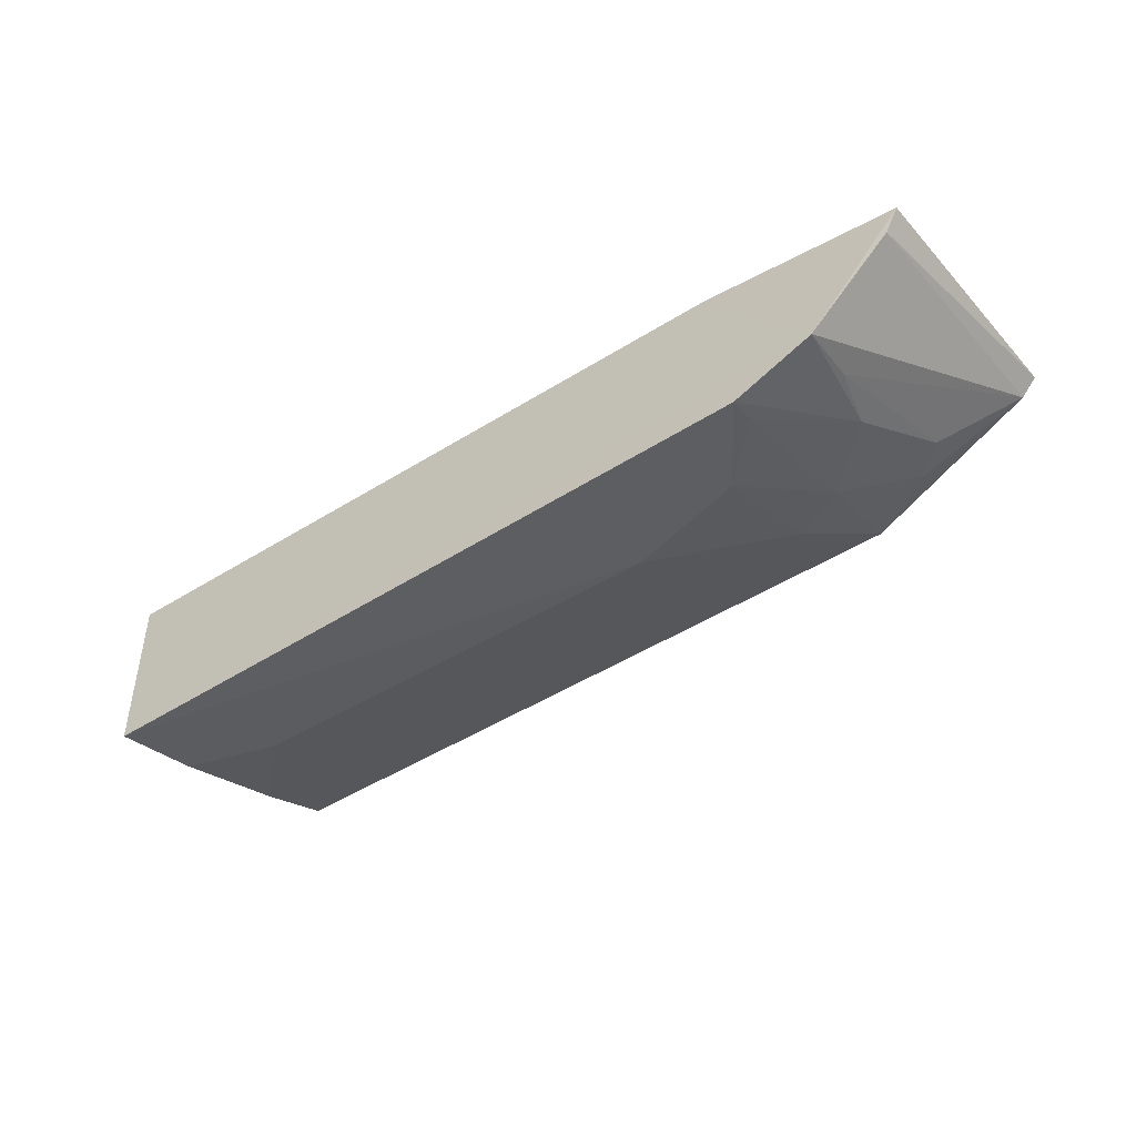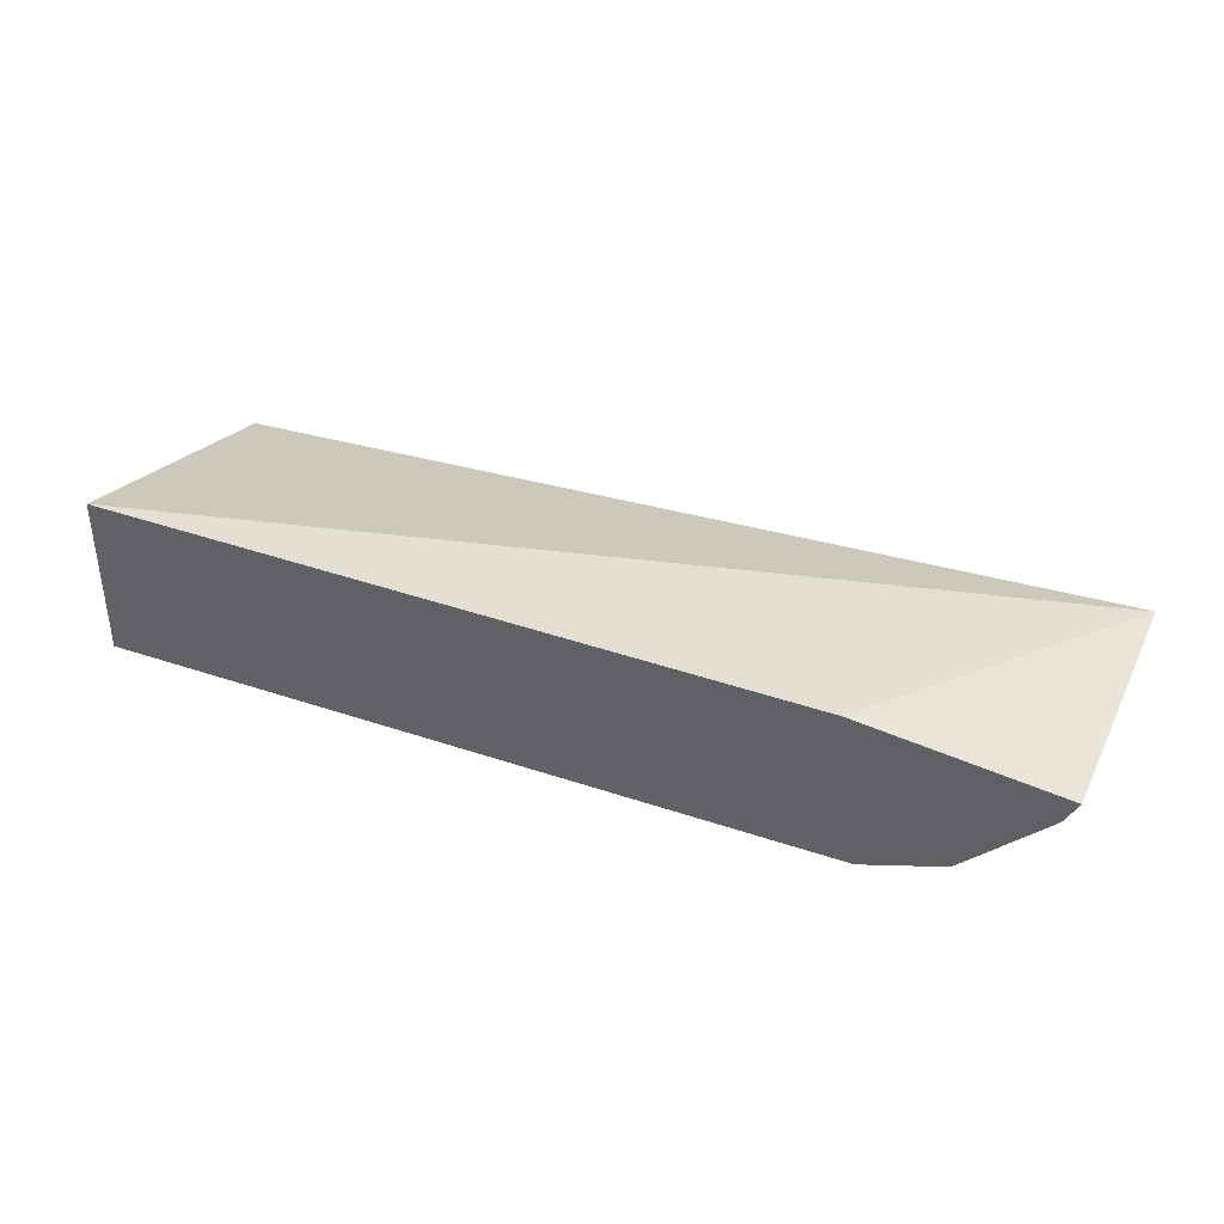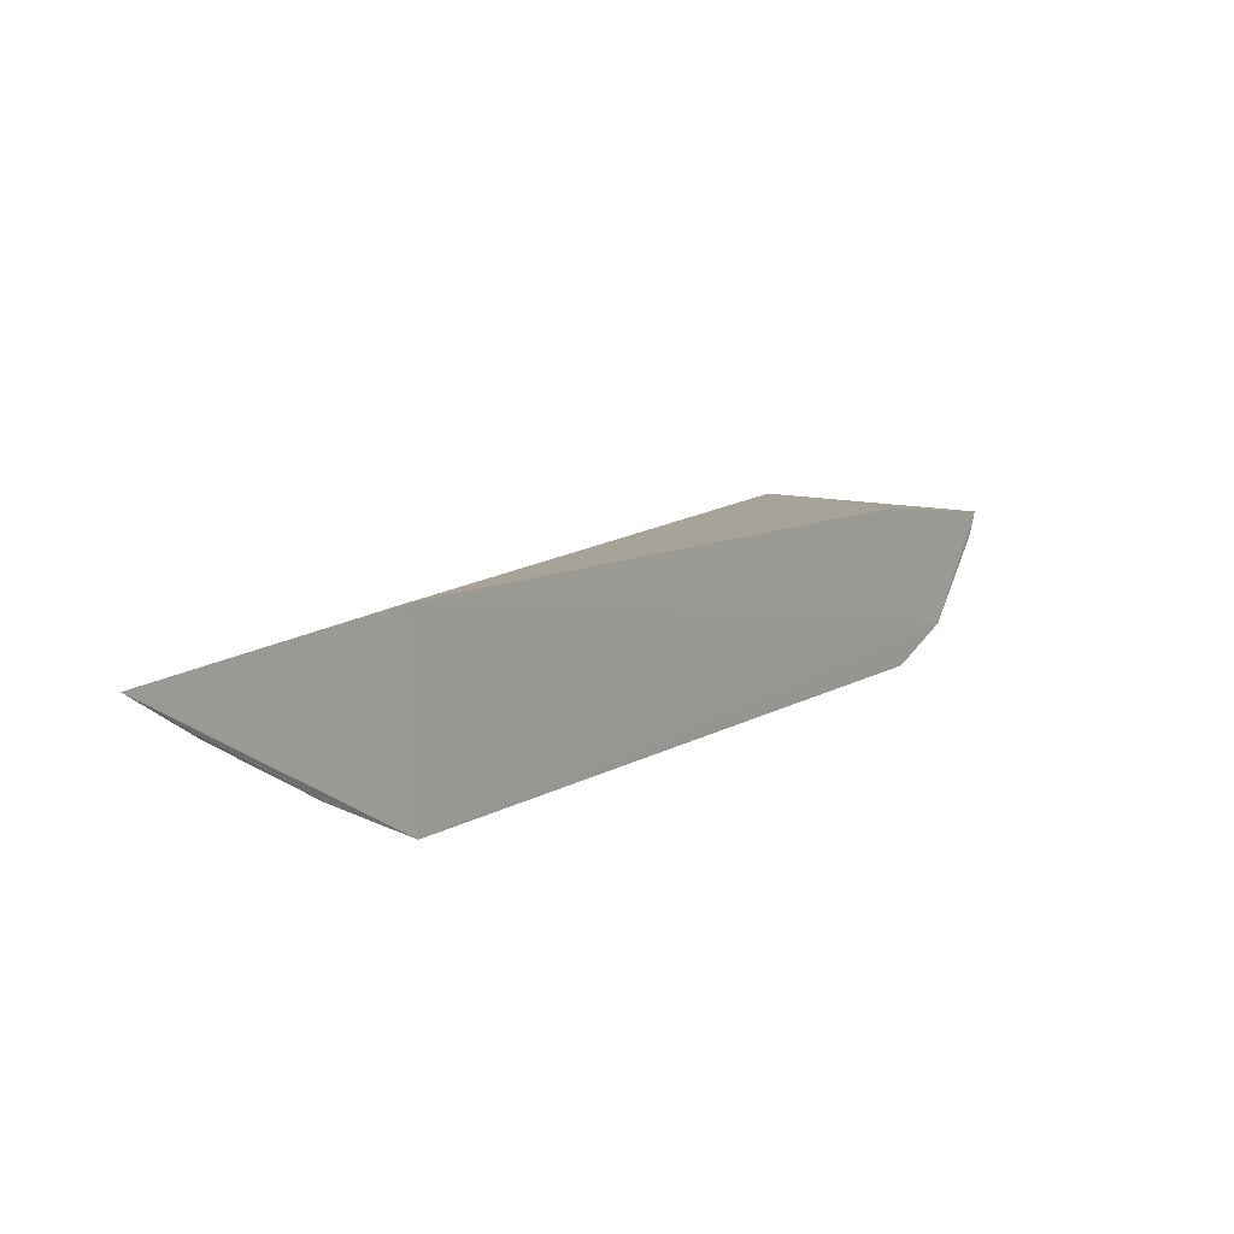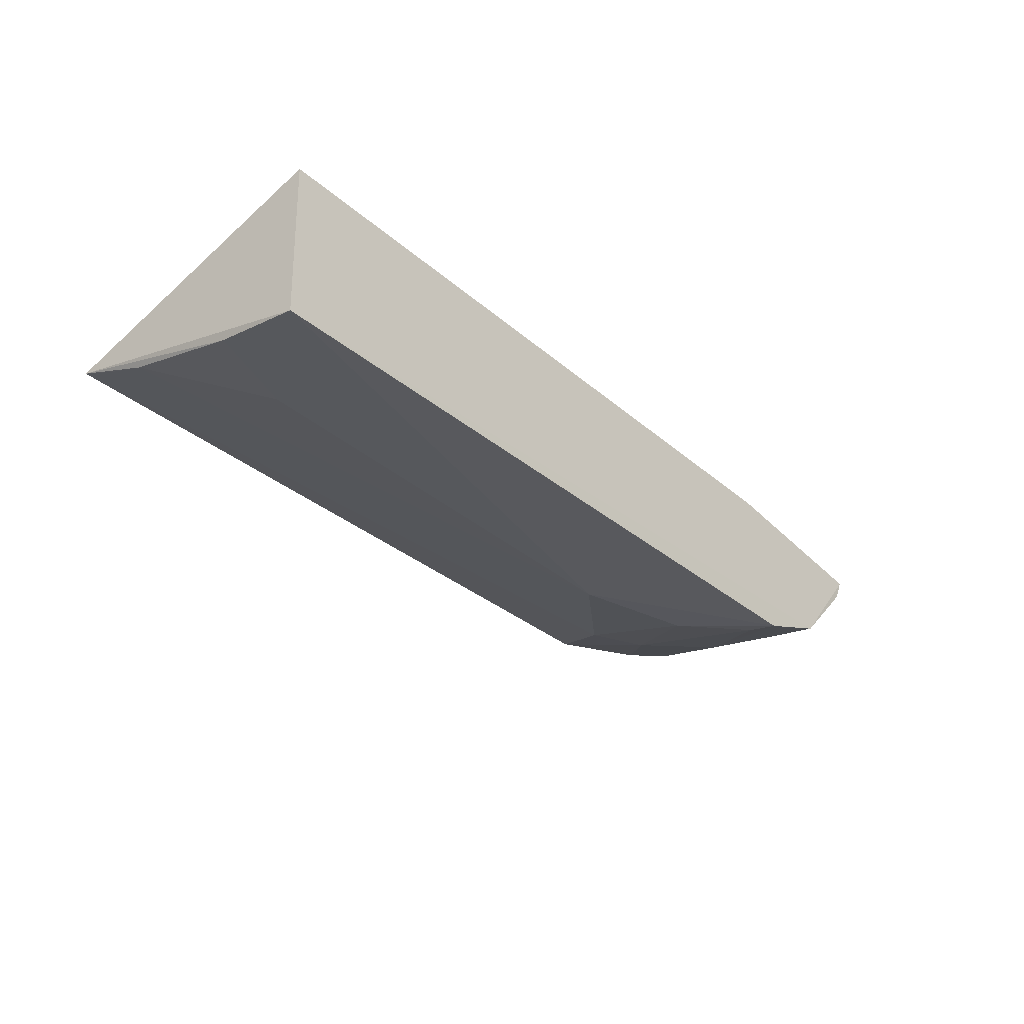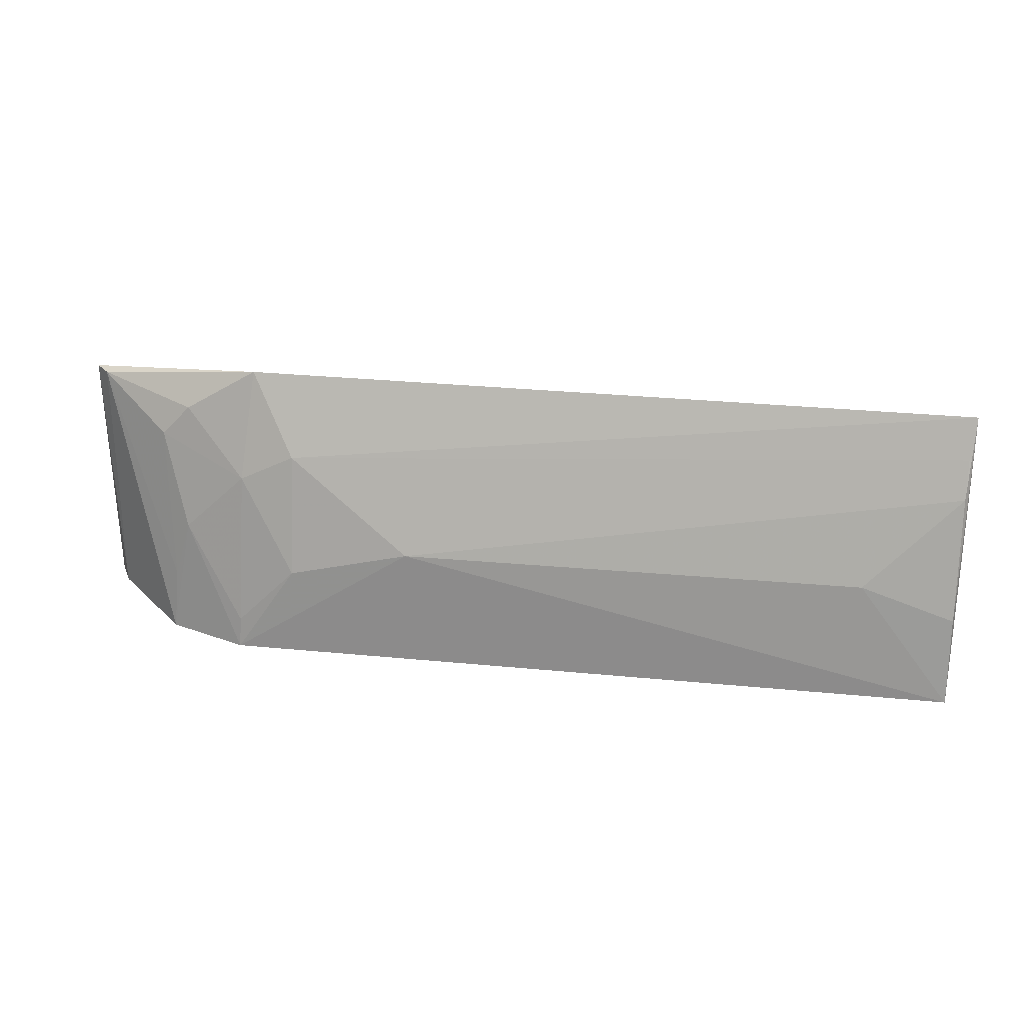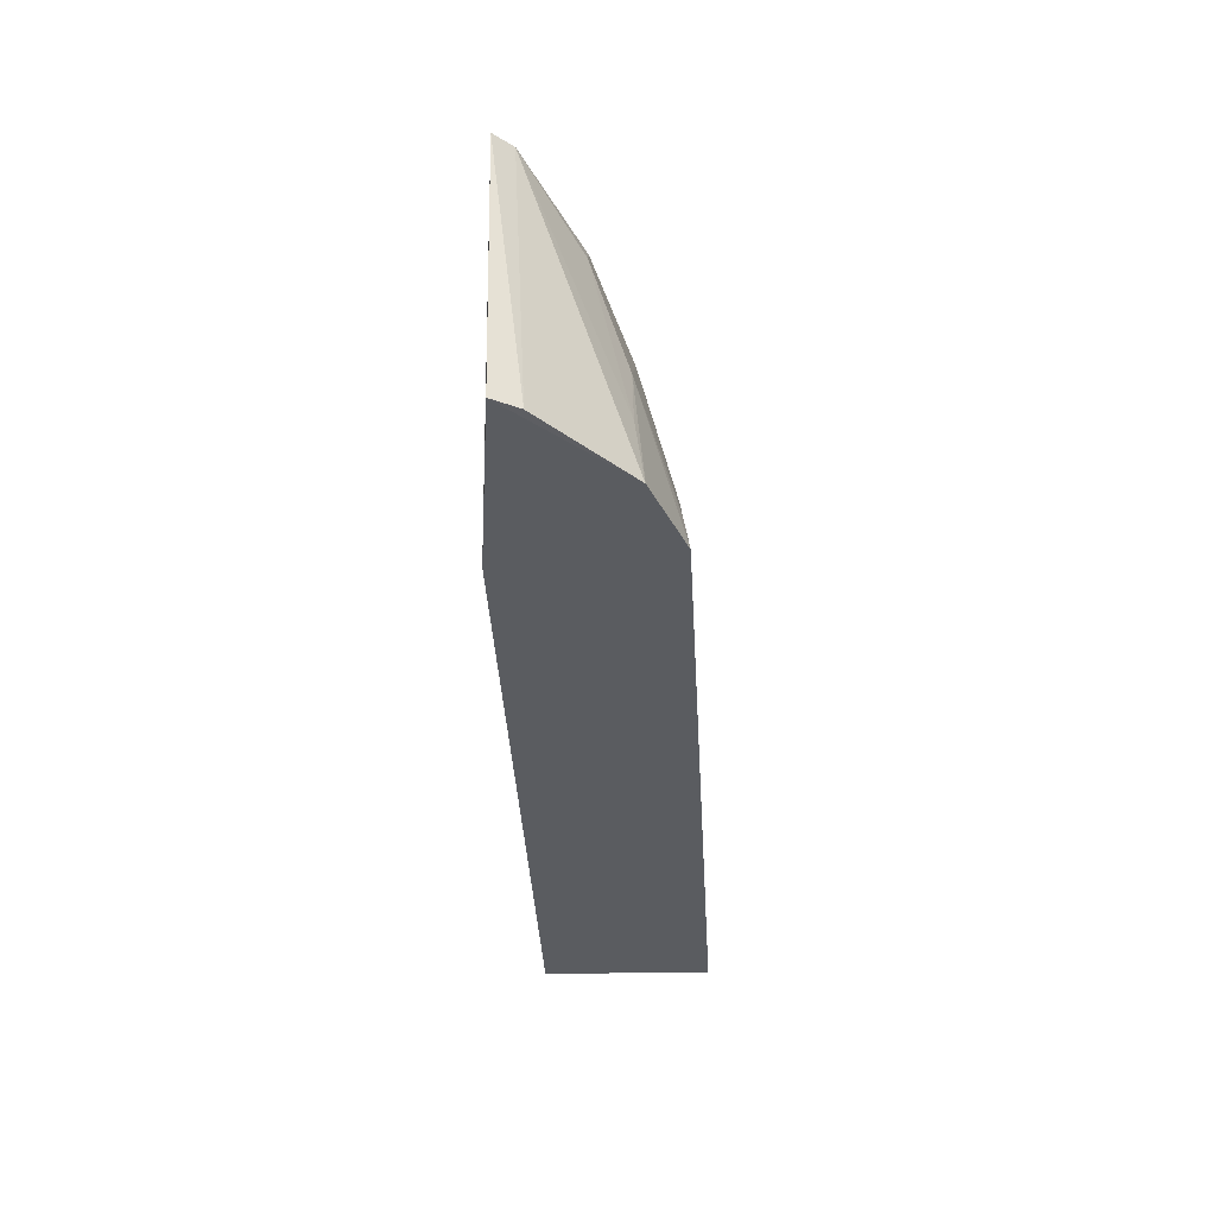
<metadata>
{"format":"obj","ext":"obj","renderer":"f3d","projection":"perspective","resolution":1024,"background":"white","views":[{"elev":-42.7,"azim":37.0,"up":"+Z"},{"elev":39.9,"azim":23.2,"up":"+Z"},{"elev":9.1,"azim":-55.9,"up":"+Z"},{"elev":-33.4,"azim":-49.4,"up":"+Z"},{"elev":28.6,"azim":-172.2,"up":"+Y"},{"elev":-34.4,"azim":92.4,"up":"+Y"}]}
</metadata>
<code>
v 0.2815 0.2345 -0.05976
v 0.2753 0.2343 -0.0717
v 0.2836 0.3563 -0.05772
v -0.1651 0.3725 -0.09509
v -0.163 0.2348 -0.04983
v 0.1973 0.2322 -0.1258
v 0.1855 0.2348 -0.04983
v 0.2365 0.2321 -0.1107
v 0.19 0.3722 -0.08974
v -0.1624 0.2332 -0.1309
v 0.276 0.3564 -0.06602
v 0.1088 0.291 -0.1229
v 0.2397 0.3354 -0.09039
v 0.1953 0.3204 -0.1068
v 0.1686 0.3338 -0.1066
v -0.1169 0.2909 -0.1227
v 0.2342 0.2621 -0.1069
v 0.2255 0.3505 -0.09014
v 0.1681 0.2758 -0.1221
v 0.226 0.2907 -0.1061
v -0.162 0.276 -0.124
v -0.1622 0.3348 -0.1089
v 0.1967 0.2468 -0.1233
v -0.1626 0.3531 -0.1023
f 1 2 3
f 5 3 4
f 7 1 3
f 7 3 5
f 8 2 1
f 8 1 7
f 8 7 5
f 9 4 3
f 10 5 4
f 10 8 5
f 10 6 8
f 11 3 2
f 11 2 8
f 11 9 3
f 12 6 10
f 15 4 9
f 15 9 14
f 16 12 10
f 17 13 11
f 17 11 8
f 18 9 11
f 18 11 13
f 18 14 9
f 18 13 14
f 19 6 12
f 19 15 14
f 19 12 15
f 20 14 13
f 20 13 17
f 20 17 8
f 20 8 6
f 21 16 10
f 21 10 4
f 22 12 16
f 22 21 4
f 22 16 21
f 23 19 14
f 23 6 19
f 23 20 6
f 23 14 20
f 24 22 4
f 24 12 22
f 24 15 12
f 24 4 15

</code>
